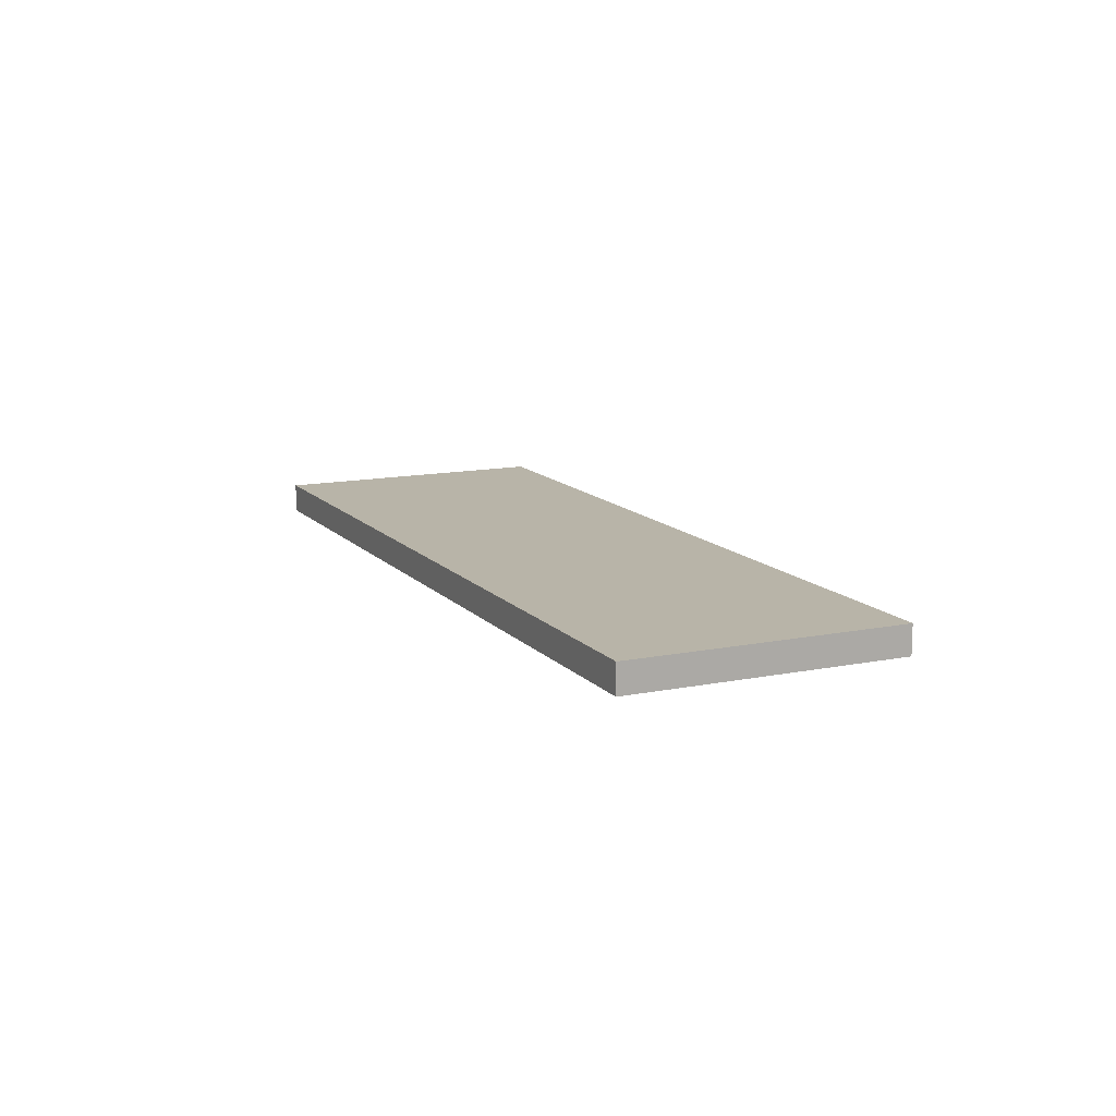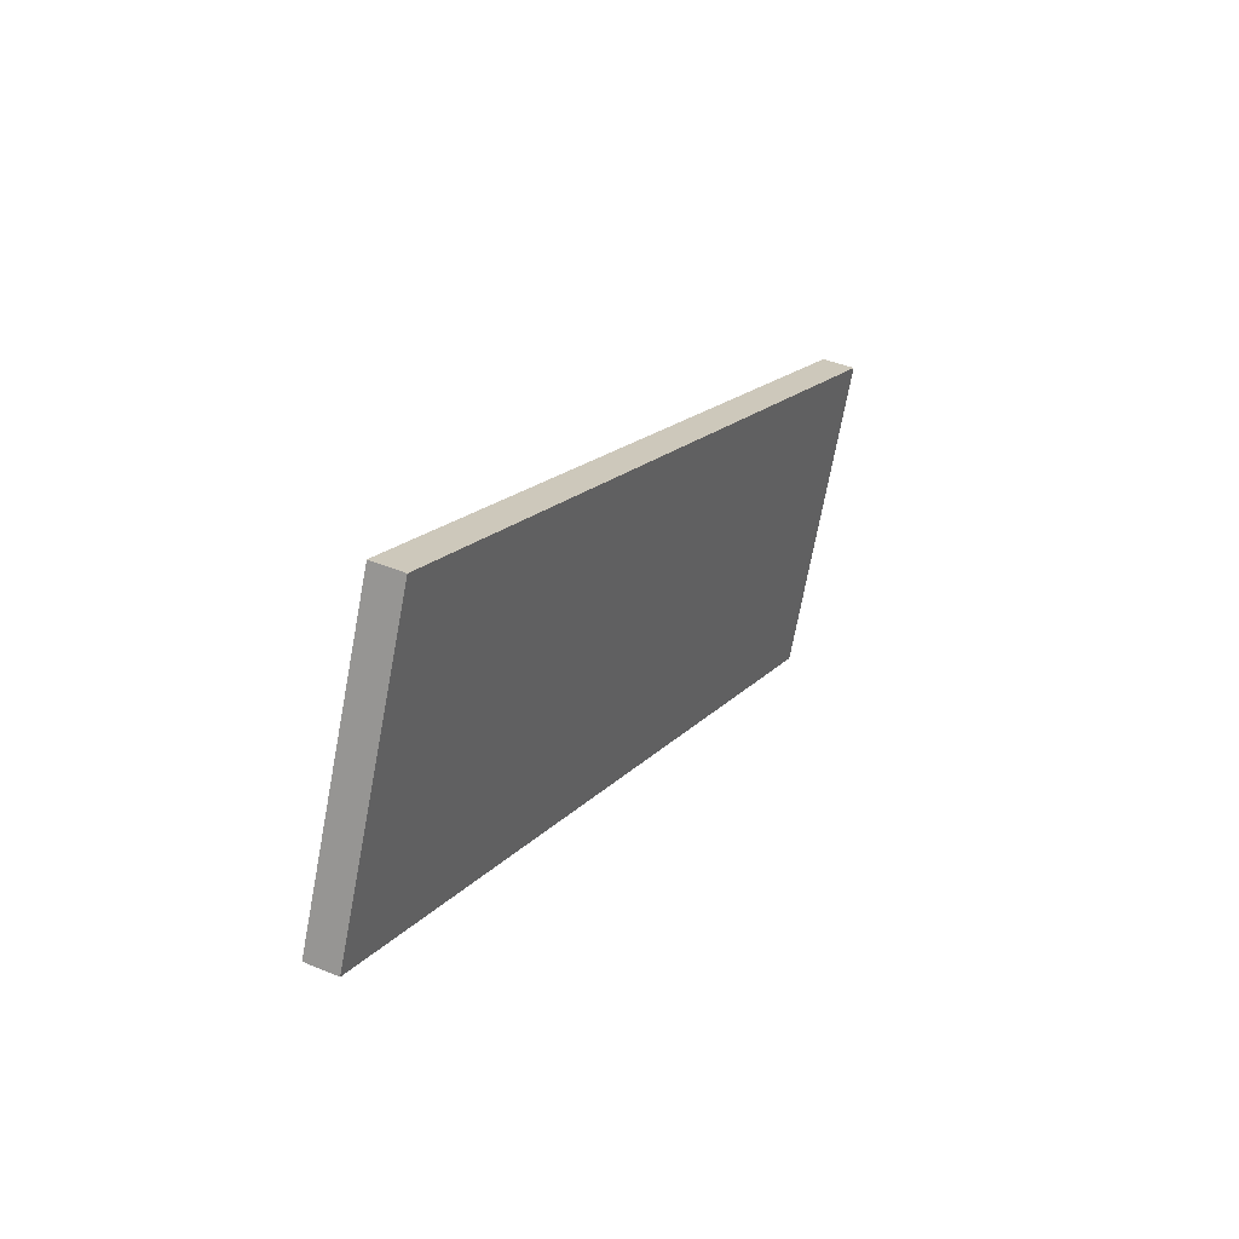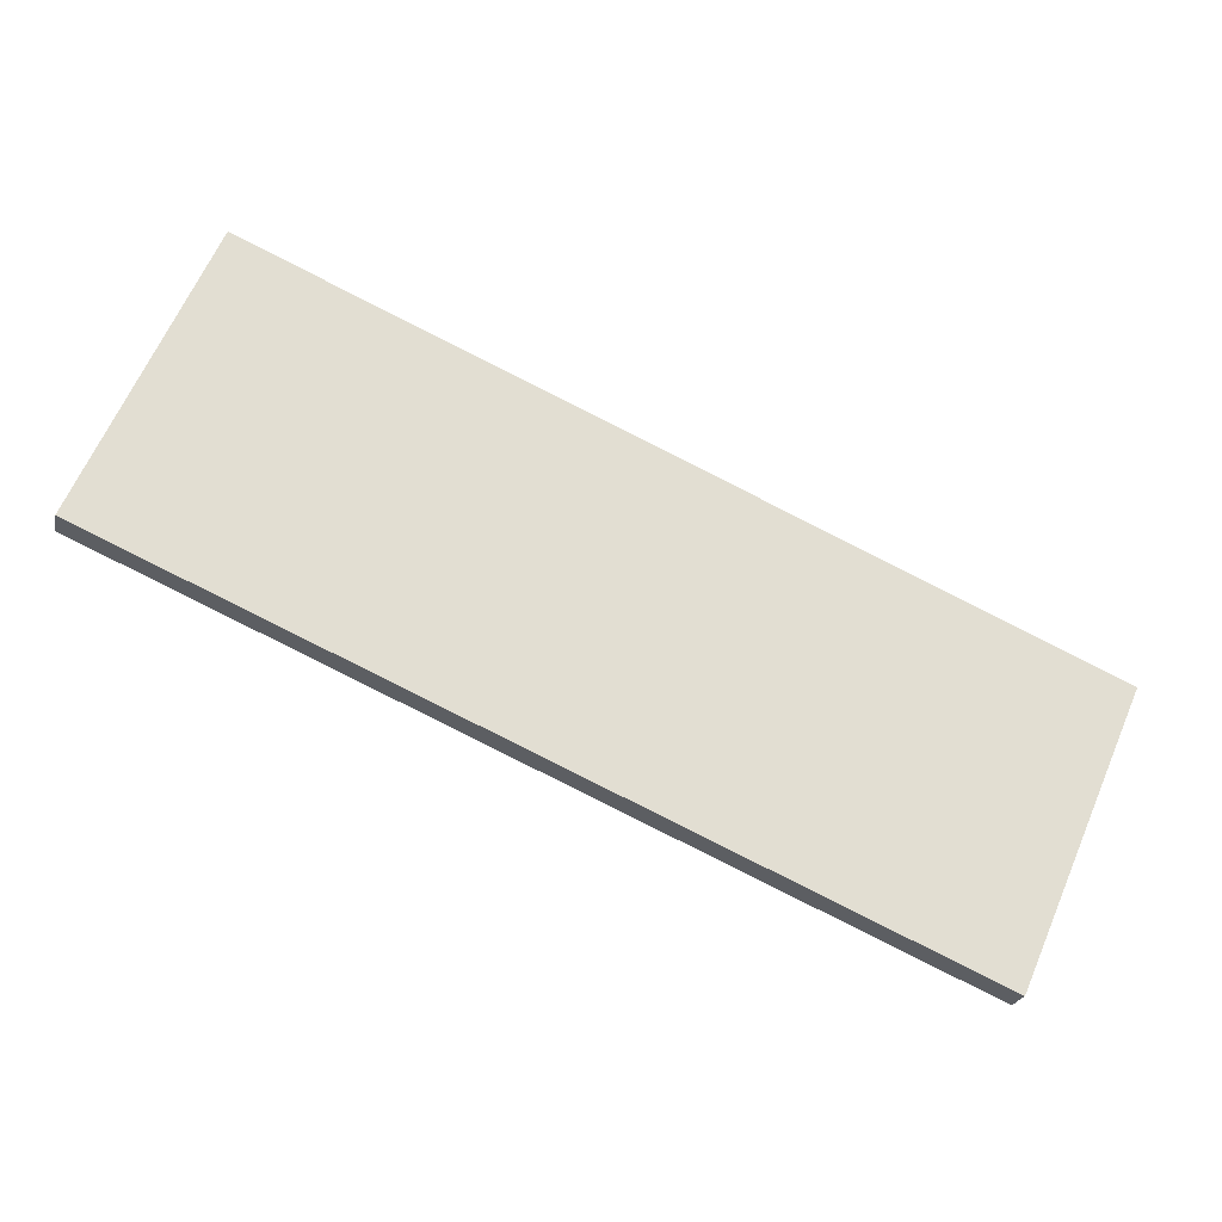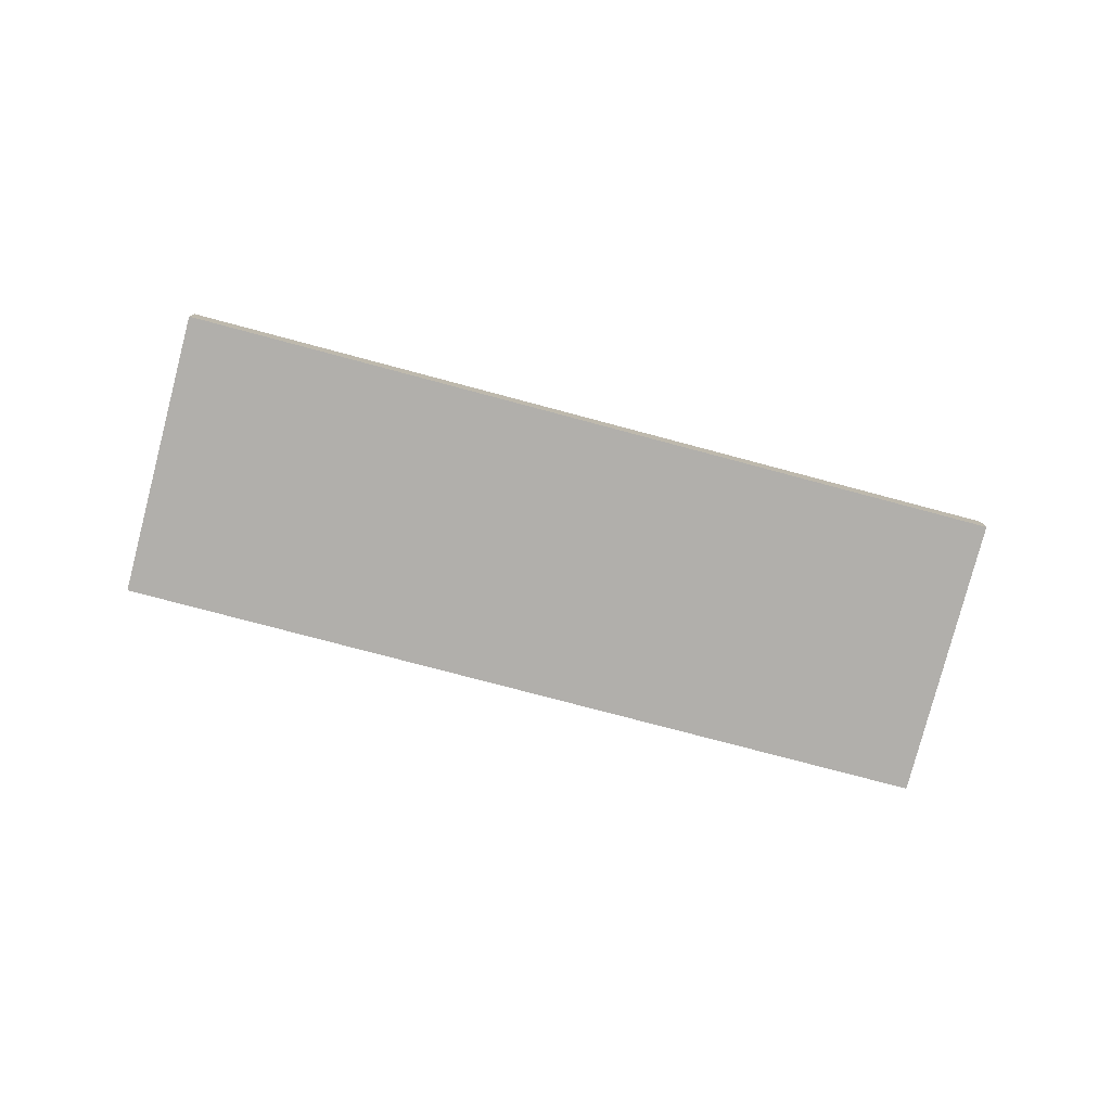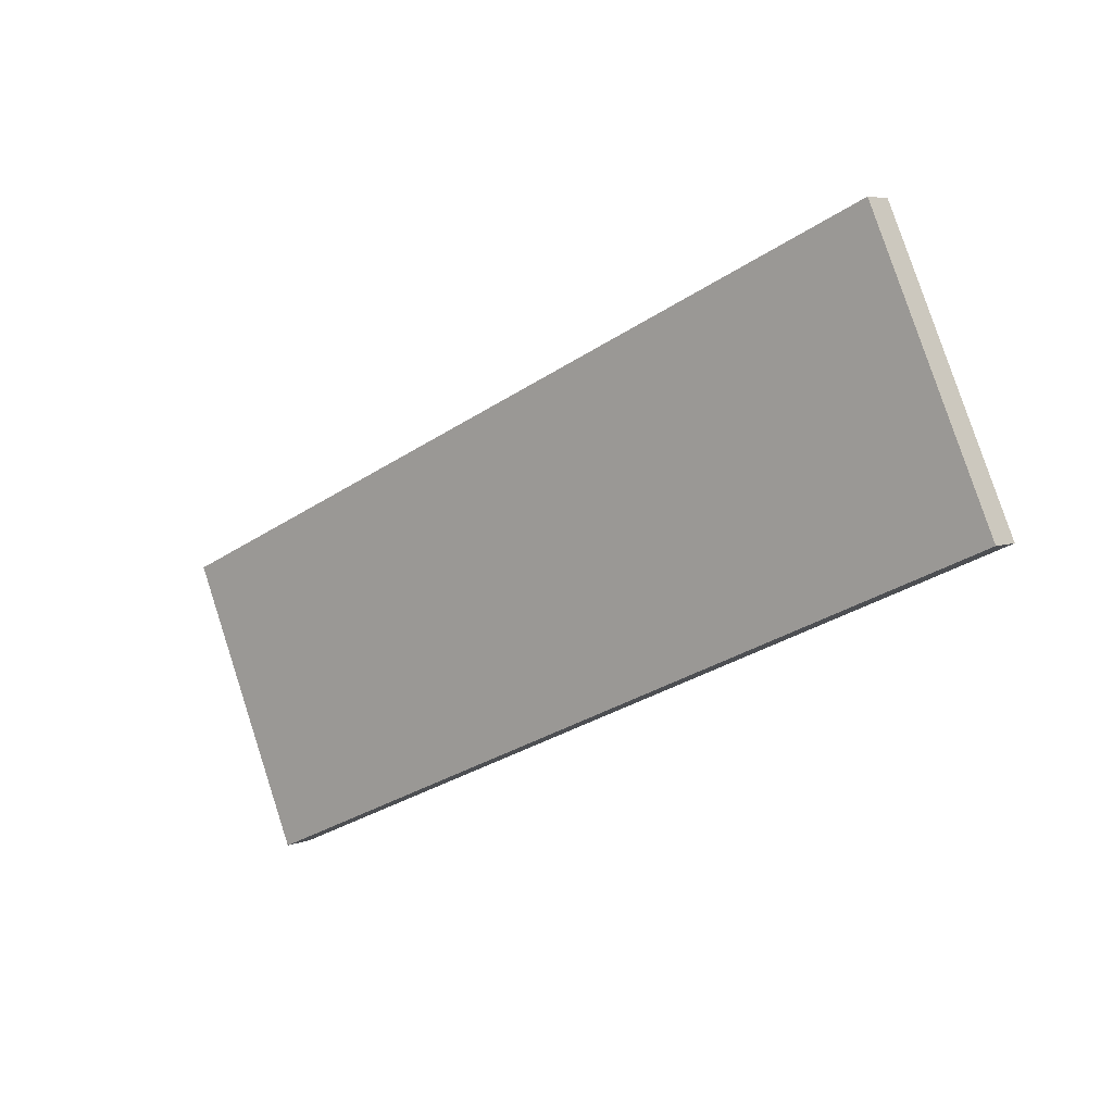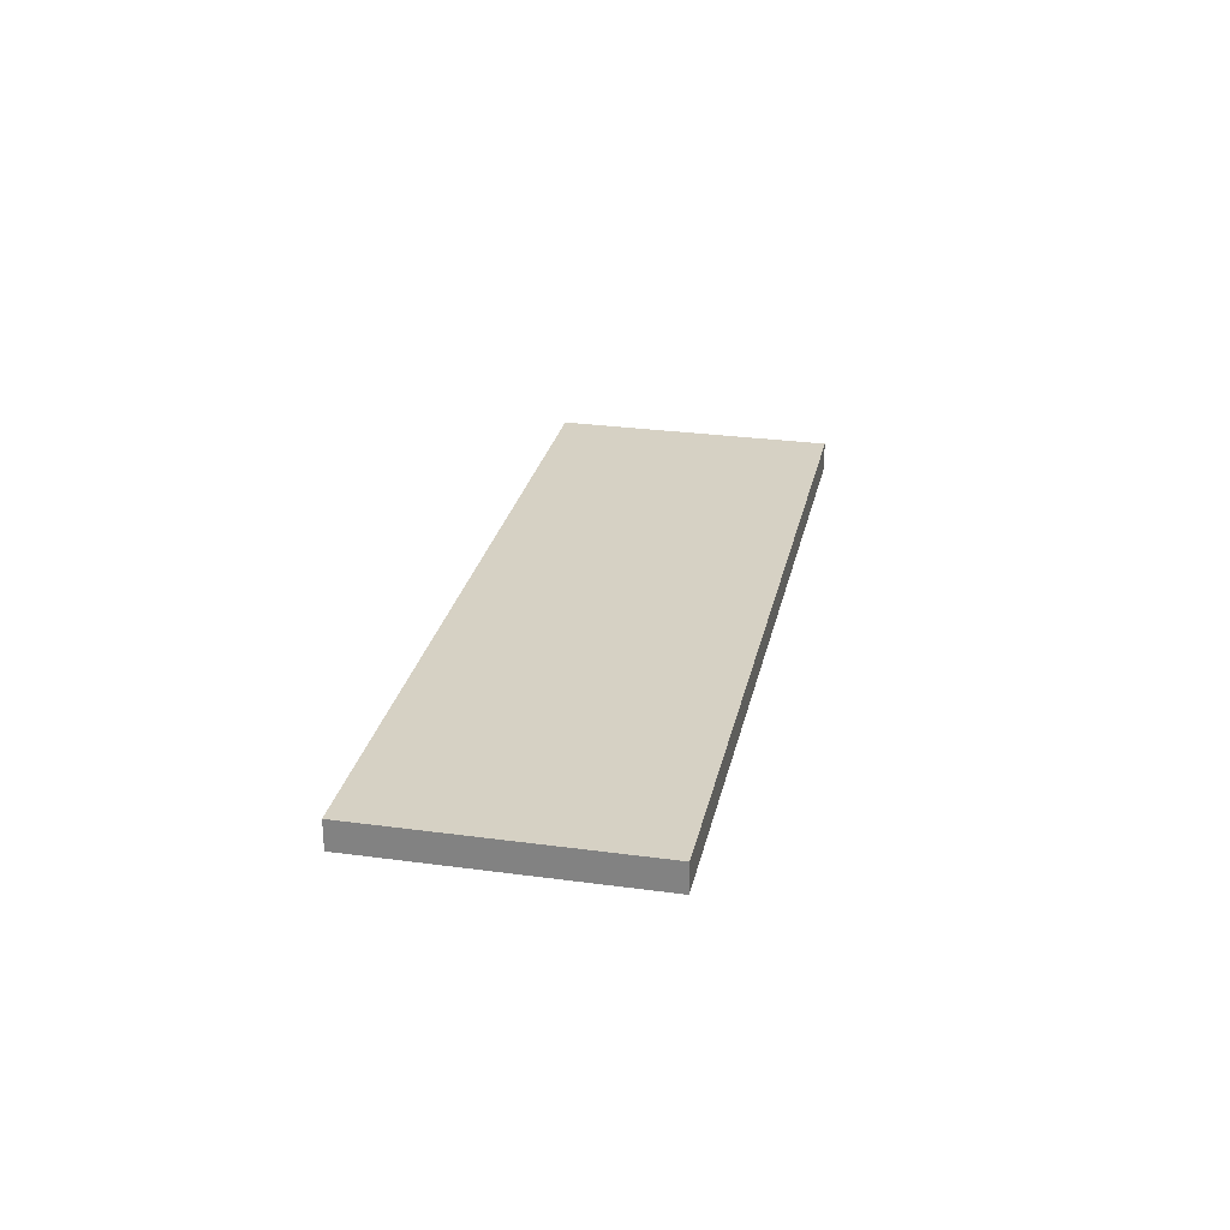
<metadata>
{"format":"obj","ext":"obj","renderer":"f3d","projection":"perspective","resolution":1024,"background":"white","views":[{"elev":13.0,"azim":88.6,"up":"+Y"},{"elev":41.7,"azim":-63.0,"up":"+Z"},{"elev":-22.4,"azim":-12.0,"up":"+Z"},{"elev":-78.3,"azim":9.0,"up":"+Y"},{"elev":5.5,"azim":-140.9,"up":"+Z"},{"elev":27.0,"azim":-54.3,"up":"+Y"}]}
</metadata>
<code>
v  0 1.86 1.139e-16
v  47.77 1.86 -20.51
v  47.57 1.86 -20.97
v  49.86 1.86 -15.7
v  52.54 1.86 -9.505
v  53.15 1.86 -8.095
v  54.71 1.86 -4.5
v  7.258 1.86 16.52
v  6.219 1.86 14.15
v  0.275 1.86 0.627
v  2.338 1.86 5.321
v  4.906 1.86 11.16
v  7.258 -1.011e-15 16.52
v  54.71 2.755e-16 -4.5
v  53.15 4.957e-16 -8.095
v  52.54 5.82e-16 -9.505
v  49.86 9.613e-16 -15.7
v  47.77 1.256e-15 -20.51
v  47.57 1.284e-15 -20.97
v  0 0 0
v  0.275 -3.839e-17 0.627
v  2.338 -3.258e-16 5.321
v  4.906 -6.836e-16 11.16
v  6.219 -8.665e-16 14.15
g defaultobject
f 1 2 3
f 2 1 4
f 4 1 5
f 5 1 6
f 6 1 7
f 7 1 8
f 8 1 9
f 9 1 10
f 9 10 11
f 9 11 12
f 13 7 8
f 7 13 14
f 14 6 7
f 6 14 15
f 6 15 5
f 5 15 16
f 5 16 4
f 4 16 17
f 4 17 2
f 2 17 18
f 2 18 3
f 3 18 19
f 19 1 3
f 1 19 20
f 20 10 1
f 10 20 21
f 10 21 11
f 11 21 22
f 11 22 12
f 12 22 23
f 12 23 9
f 9 23 24
f 9 24 8
f 8 24 13
f 18 20 19
f 20 18 21
f 21 18 17
f 21 17 22
f 22 17 16
f 22 16 23
f 23 16 15
f 23 15 24
f 24 15 14
f 24 14 13

</code>
